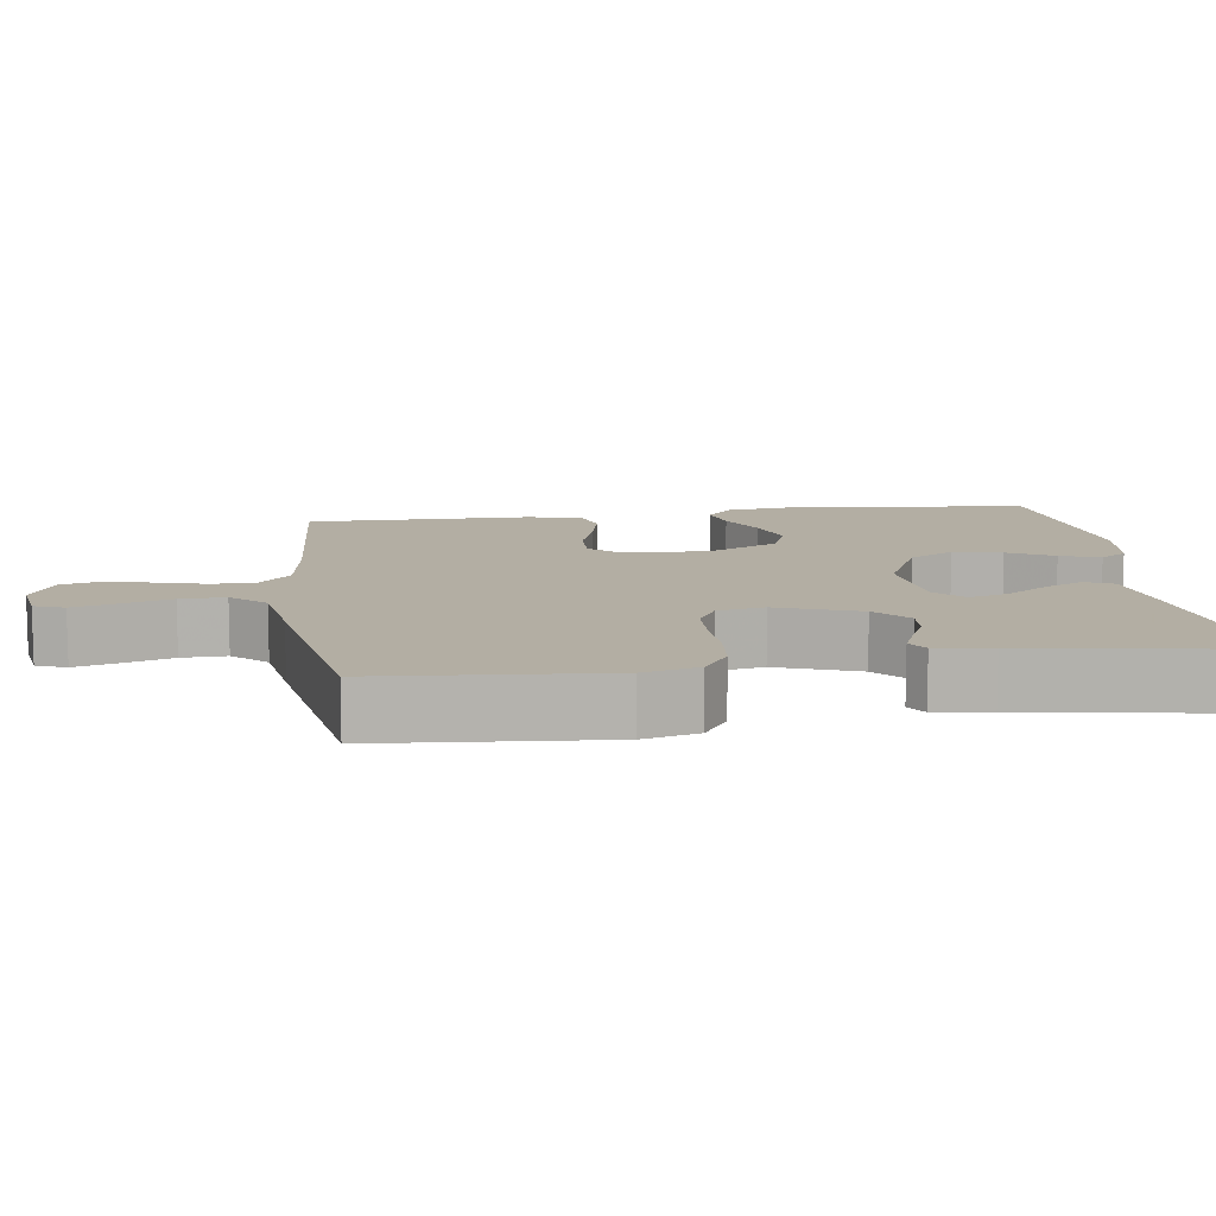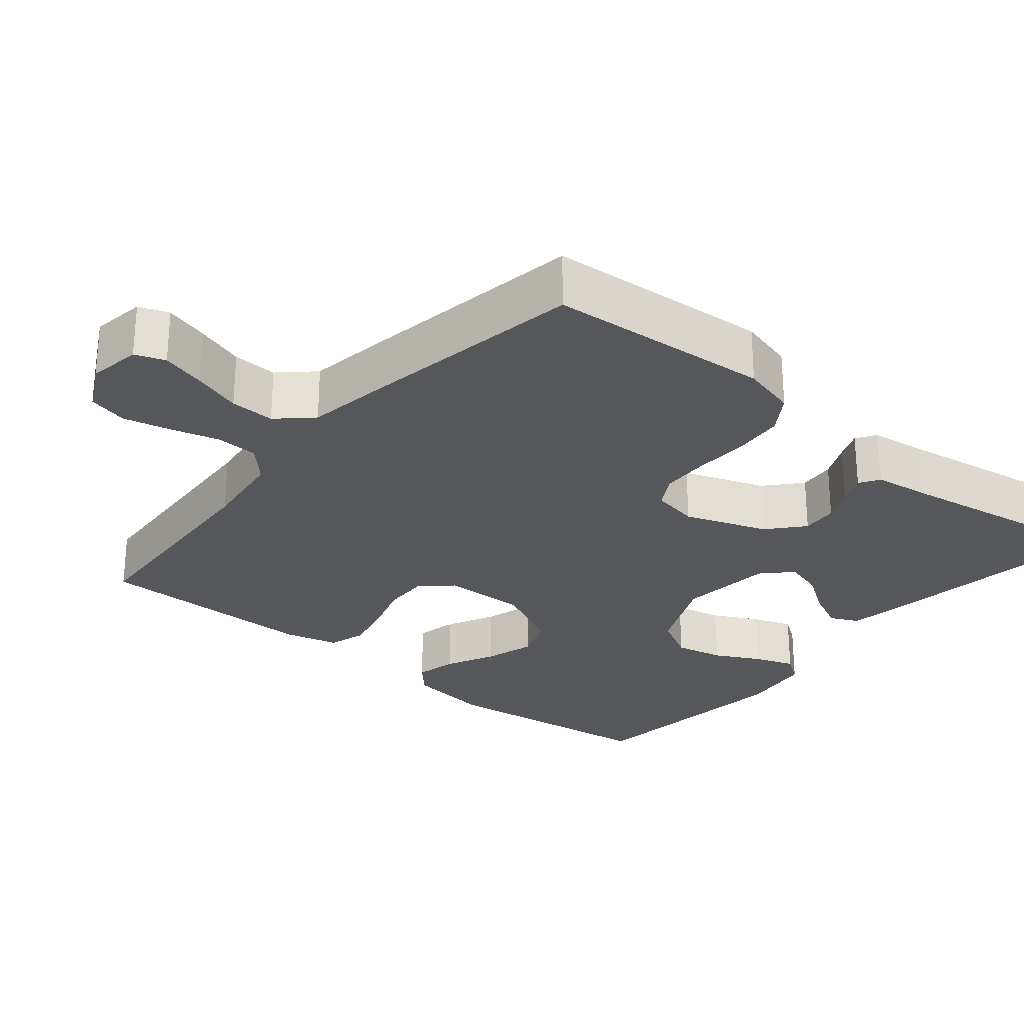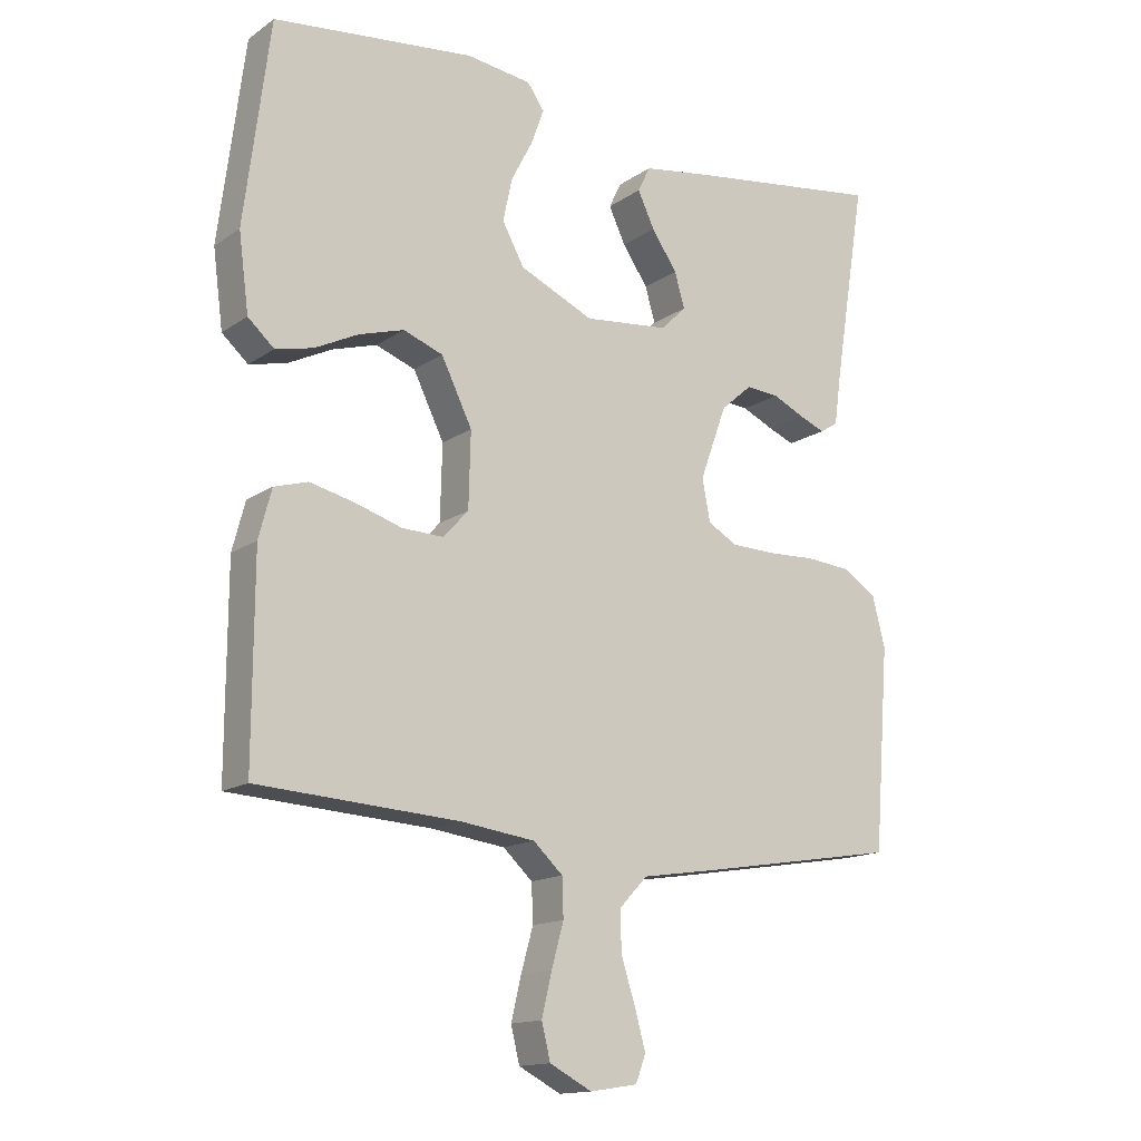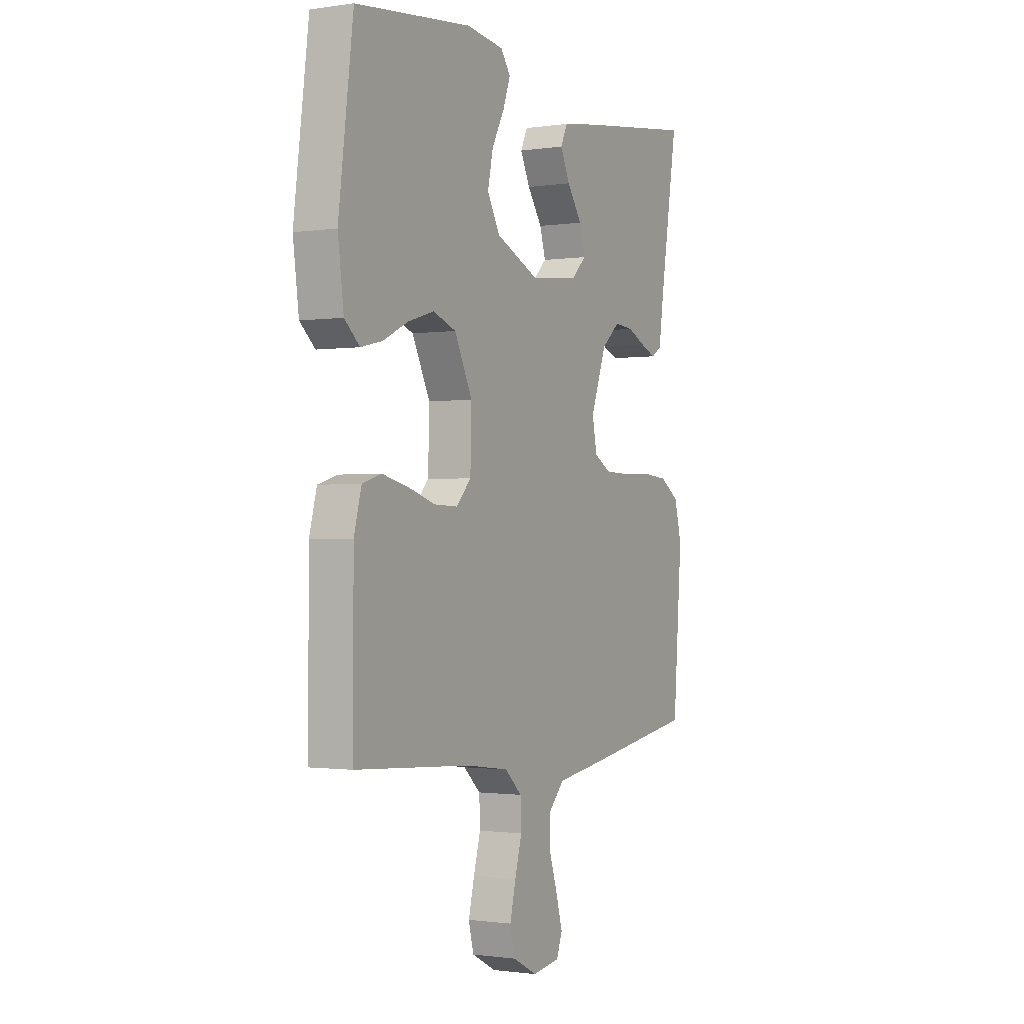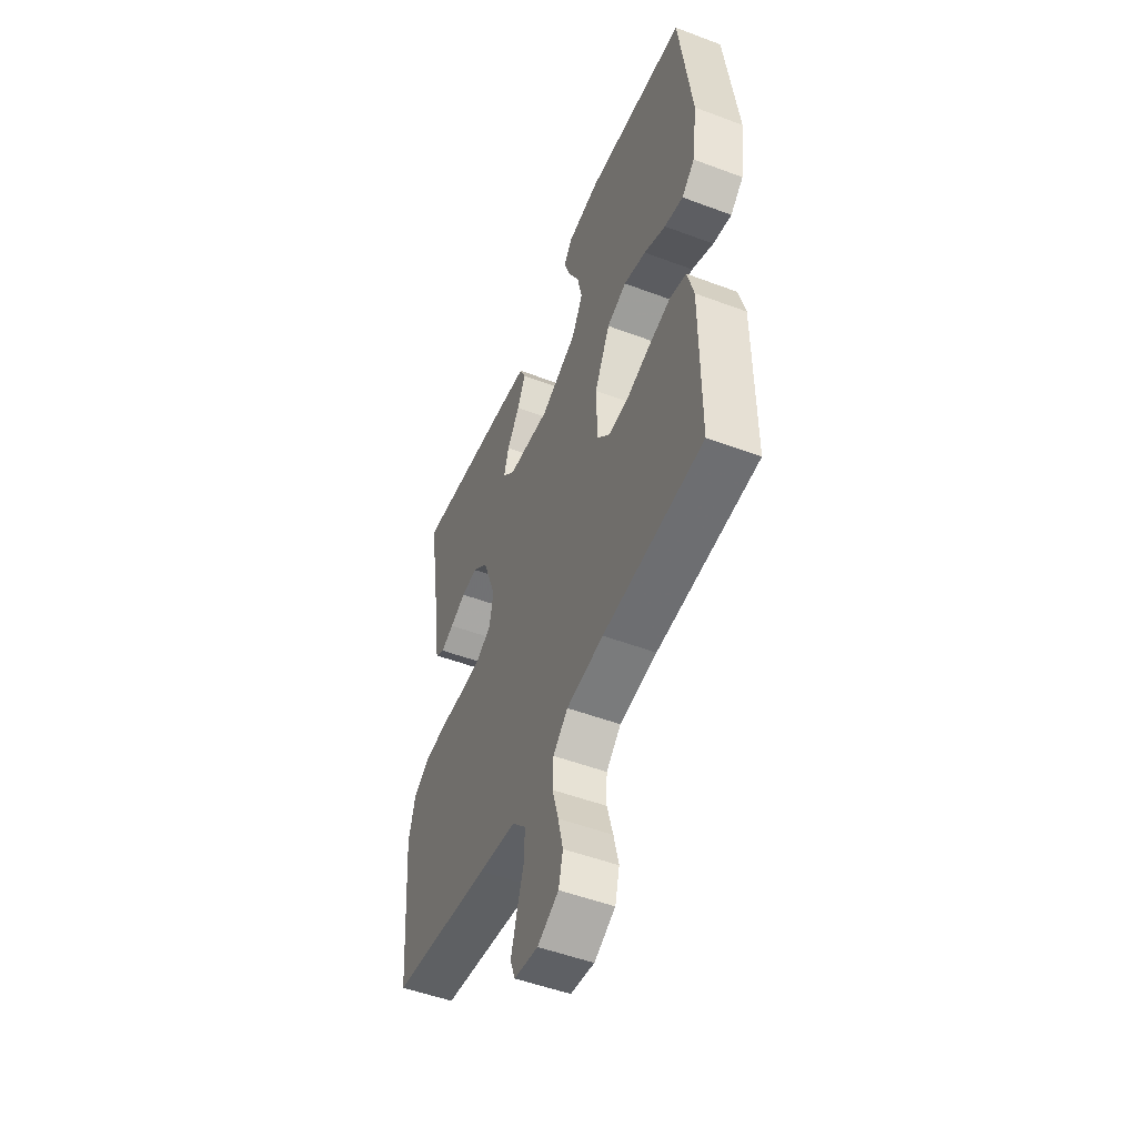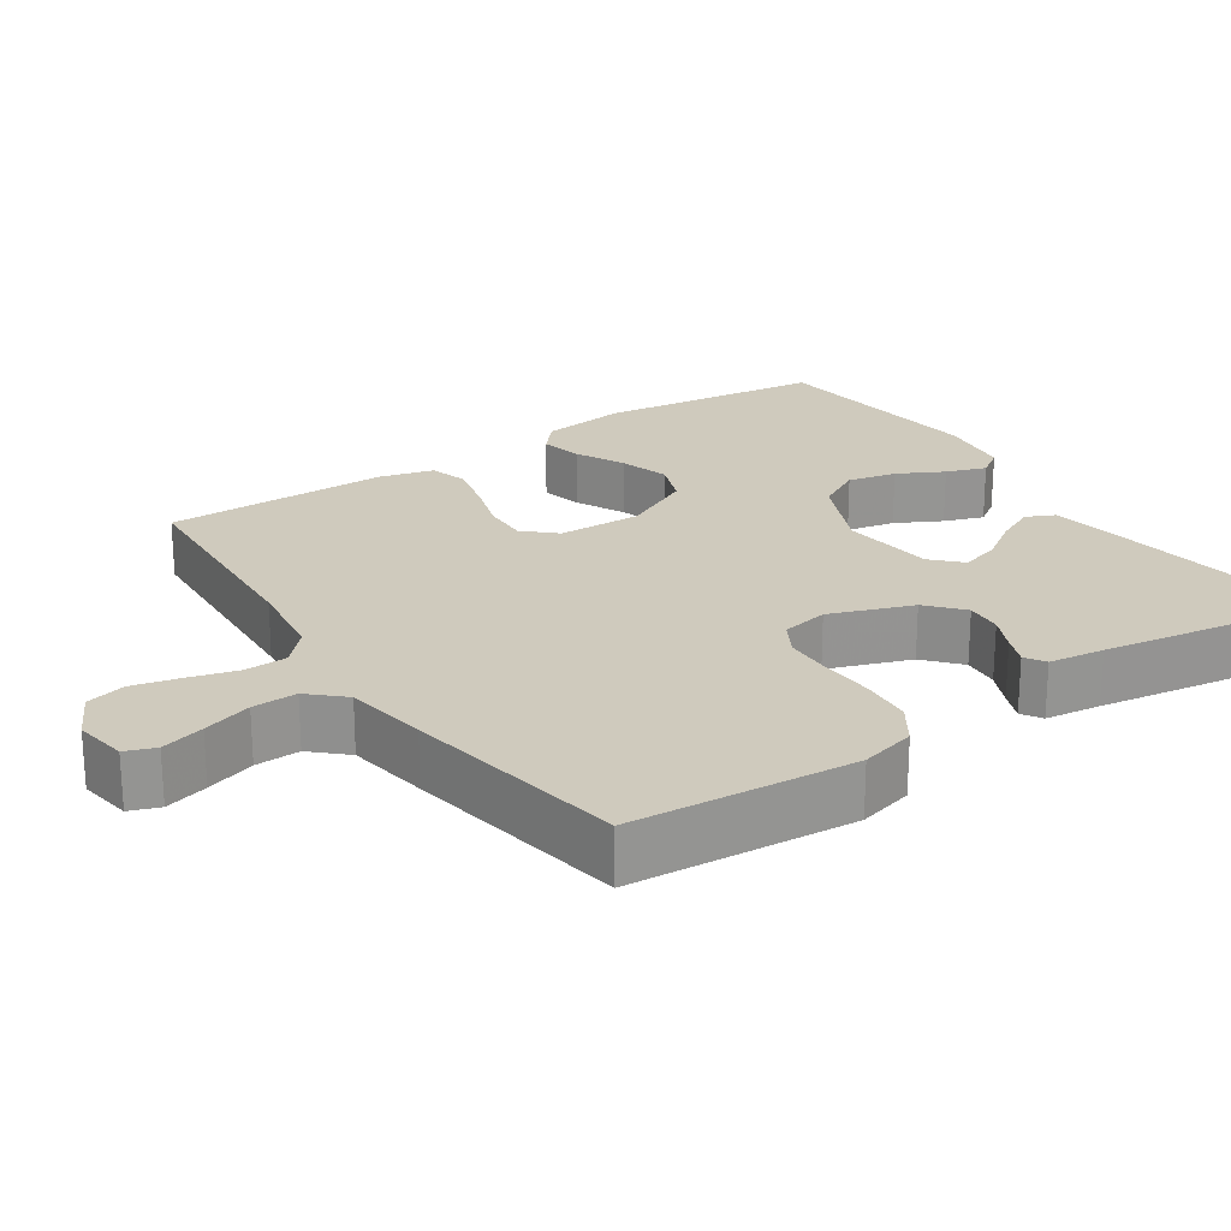
<metadata>
{"format":"obj","ext":"obj","renderer":"f3d","projection":"perspective","resolution":1024,"background":"white","views":[{"elev":10.9,"azim":-97.8,"up":"+Y"},{"elev":-27.3,"azim":-129.8,"up":"+Y"},{"elev":-14.7,"azim":145.1,"up":"+Z"},{"elev":-1.1,"azim":118.8,"up":"+Z"},{"elev":-50.9,"azim":67.7,"up":"+Z"},{"elev":23.1,"azim":-124.0,"up":"+Y"}]}
</metadata>
<code>
v 0.5 0.07 0.5
v 0.538 0.07 0.2
v 0.523 0.07 0.086
v 0.484 0.07 0.051
v 0.428 0.07 0.064
v 0.363 0.07 0.096
v 0.296 0.07 0.116
v 0.237 0.07 0.094
v 0.191 0.07 0
v 0.194 0.07 -0.112
v 0.232 0.07 -0.153
v 0.293 0.07 -0.151
v 0.363 0.07 -0.129
v 0.43 0.07 -0.113
v 0.48 0.07 -0.128
v 0.499 0.07 -0.2
v 0.5 0.07 -0.5
v 0.2 0.07 -0.519
v 0.089 0.07 -0.534
v 0.045 0.07 -0.575
v 0.043 0.07 -0.632
v 0.061 0.07 -0.697
v 0.076 0.07 -0.76
v 0.063 0.07 -0.813
v 0 0.07 -0.846
v -0.071 0.07 -0.835
v -0.086 0.07 -0.795
v -0.07 0.07 -0.737
v -0.049 0.07 -0.671
v -0.047 0.07 -0.611
v -0.089 0.07 -0.566
v -0.2 0.07 -0.549
v -0.5 0.07 -0.5
v -0.523 0.07 -0.2
v -0.504 0.07 -0.126
v -0.454 0.07 -0.093
v -0.387 0.07 -0.087
v -0.314 0.07 -0.09
v -0.249 0.07 -0.088
v -0.205 0.07 -0.063
v -0.193 0.07 0
v -0.233 0.07 0.11
v -0.28 0.07 0.151
v -0.329 0.07 0.147
v -0.376 0.07 0.125
v -0.415 0.07 0.109
v -0.442 0.07 0.126
v -0.452 0.07 0.2
v -0.5 0.07 0.5
v -0.2 0.07 0.459
v -0.104 0.07 0.444
v -0.086 0.07 0.406
v -0.111 0.07 0.353
v -0.149 0.07 0.297
v -0.164 0.07 0.245
v -0.126 0.07 0.208
v 0 0.07 0.195
v 0.11 0.07 0.245
v 0.143 0.07 0.305
v 0.129 0.07 0.37
v 0.097 0.07 0.431
v 0.078 0.07 0.484
v 0.103 0.07 0.52
v 0.2 0.07 0.533
v 0.5 0 0.5
v 0.538 0 0.2
v 0.523 0 0.086
v 0.484 0 0.051
v 0.428 0 0.064
v 0.363 0 0.096
v 0.296 0 0.116
v 0.237 0 0.094
v 0.191 0 0
v 0.194 0 -0.112
v 0.232 0 -0.153
v 0.293 0 -0.151
v 0.363 0 -0.129
v 0.43 0 -0.113
v 0.48 0 -0.128
v 0.499 0 -0.2
v 0.5 0 -0.5
v 0.2 0 -0.519
v 0.089 0 -0.534
v 0.045 0 -0.575
v 0.043 0 -0.632
v 0.061 0 -0.697
v 0.076 0 -0.76
v 0.063 0 -0.813
v 0 0 -0.846
v -0.071 0 -0.835
v -0.086 0 -0.795
v -0.07 0 -0.737
v -0.049 0 -0.671
v -0.047 0 -0.611
v -0.089 0 -0.566
v -0.2 0 -0.549
v -0.5 0 -0.5
v -0.523 0 -0.2
v -0.504 0 -0.126
v -0.454 0 -0.093
v -0.387 0 -0.087
v -0.314 0 -0.09
v -0.249 0 -0.088
v -0.205 0 -0.063
v -0.193 0 0
v -0.233 0 0.11
v -0.28 0 0.151
v -0.329 0 0.147
v -0.376 0 0.125
v -0.415 0 0.109
v -0.442 0 0.126
v -0.452 0 0.2
v -0.5 0 0.5
v -0.2 0 0.459
v -0.104 0 0.444
v -0.086 0 0.406
v -0.111 0 0.353
v -0.149 0 0.297
v -0.164 0 0.245
v -0.126 0 0.208
v 0 0 0.195
v 0.11 0 0.245
v 0.143 0 0.305
v 0.129 0 0.37
v 0.097 0 0.431
v 0.078 0 0.484
v 0.103 0 0.52
v 0.2 0 0.533
f 60 61 62 63
f 59 60 63 64
f 51 52 53 54
f 49 50 51 54
f 48 49 54 55
f 47 48 55 56
f 44 45 46 47
f 35 36 37 38
f 35 38 39
f 34 35 39
f 31 32 33 34
f 31 34 39
f 30 31 39 40
f 26 27 28 29
f 24 25 26 29
f 24 29 30
f 21 22 23 24
f 21 24 30 40
f 15 16 17 18
f 15 18 19
f 12 13 14 15
f 12 15 19 20
f 3 4 5 6
f 3 6 7
f 2 3 7
f 59 64 1 2
f 58 59 2 7
f 57 58 7 8
f 56 57 8 9
f 44 47 56
f 43 44 56
f 42 43 56 9
f 41 42 9 10
f 20 21 40 41
f 20 41 10 11
f 11 12 20
f 127 126 125 124
f 128 127 124 123
f 118 117 116 115
f 118 115 114 113
f 119 118 113 112
f 120 119 112 111
f 111 110 109 108
f 102 101 100 99
f 103 102 99
f 103 99 98
f 98 97 96 95
f 103 98 95
f 104 103 95 94
f 93 92 91 90
f 93 90 89 88
f 94 93 88
f 88 87 86 85
f 104 94 88 85
f 82 81 80 79
f 83 82 79
f 79 78 77 76
f 84 83 79 76
f 70 69 68 67
f 71 70 67
f 71 67 66
f 66 65 128 123
f 71 66 123 122
f 72 71 122 121
f 73 72 121 120
f 120 111 108
f 120 108 107
f 73 120 107 106
f 74 73 106 105
f 105 104 85 84
f 75 74 105 84
f 84 76 75
f 1 65 66 2
f 2 66 67 3
f 3 67 68 4
f 4 68 69 5
f 5 69 70 6
f 6 70 71 7
f 7 71 72 8
f 8 72 73 9
f 9 73 74 10
f 10 74 75 11
f 11 75 76 12
f 12 76 77 13
f 13 77 78 14
f 14 78 79 15
f 15 79 80 16
f 16 80 81 17
f 17 81 82 18
f 18 82 83 19
f 19 83 84 20
f 20 84 85 21
f 21 85 86 22
f 22 86 87 23
f 23 87 88 24
f 24 88 89 25
f 25 89 90 26
f 26 90 91 27
f 27 91 92 28
f 28 92 93 29
f 29 93 94 30
f 30 94 95 31
f 31 95 96 32
f 32 96 97 33
f 33 97 98 34
f 34 98 99 35
f 35 99 100 36
f 36 100 101 37
f 37 101 102 38
f 38 102 103 39
f 39 103 104 40
f 40 104 105 41
f 41 105 106 42
f 42 106 107 43
f 43 107 108 44
f 44 108 109 45
f 45 109 110 46
f 46 110 111 47
f 47 111 112 48
f 48 112 113 49
f 49 113 114 50
f 50 114 115 51
f 51 115 116 52
f 52 116 117 53
f 53 117 118 54
f 54 118 119 55
f 55 119 120 56
f 56 120 121 57
f 57 121 122 58
f 58 122 123 59
f 59 123 124 60
f 60 124 125 61
f 61 125 126 62
f 62 126 127 63
f 63 127 128 64
f 64 128 65 1

</code>
